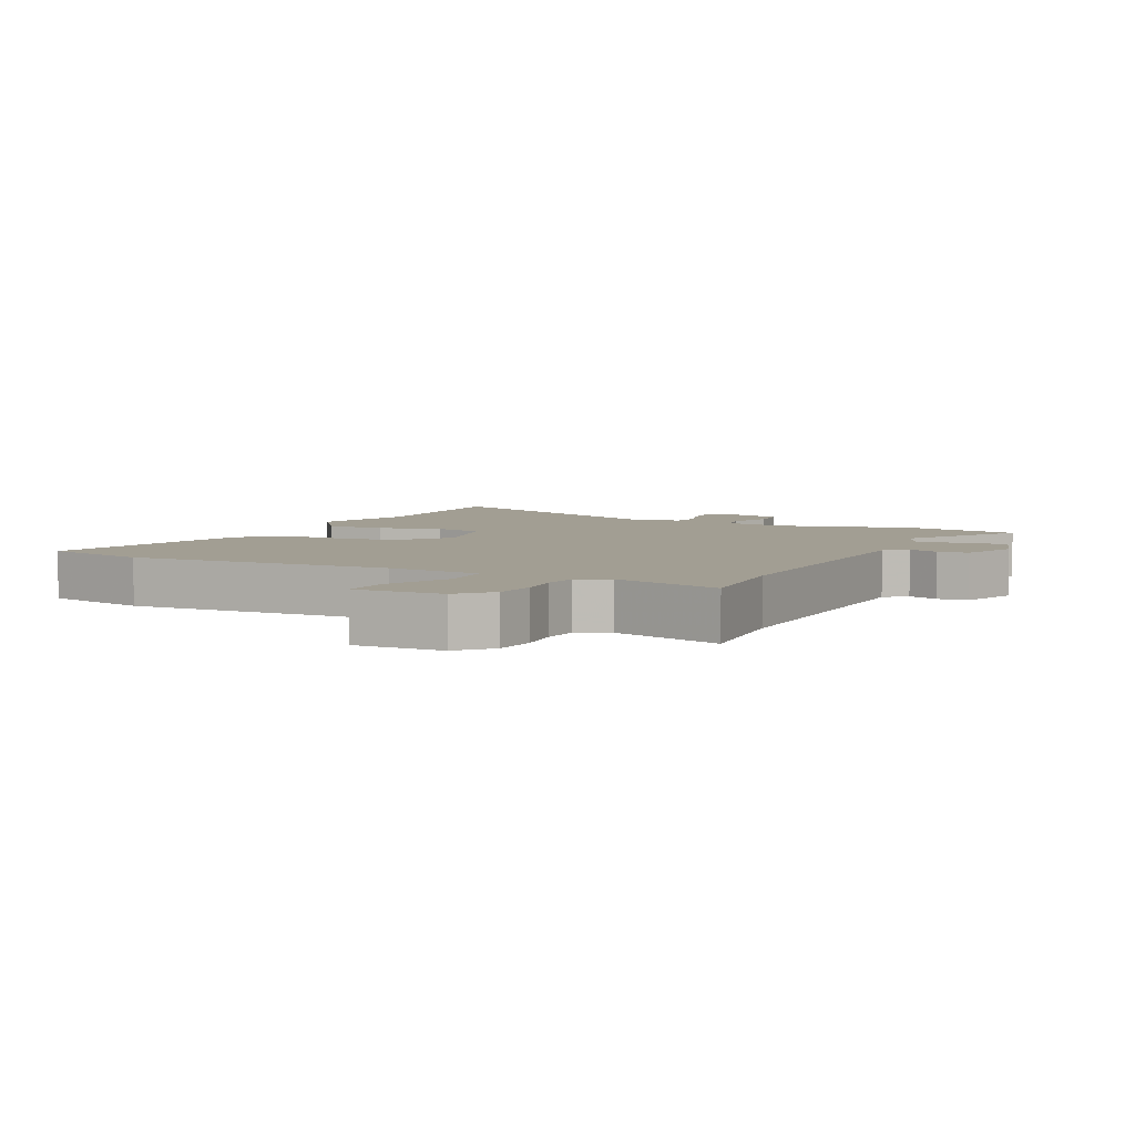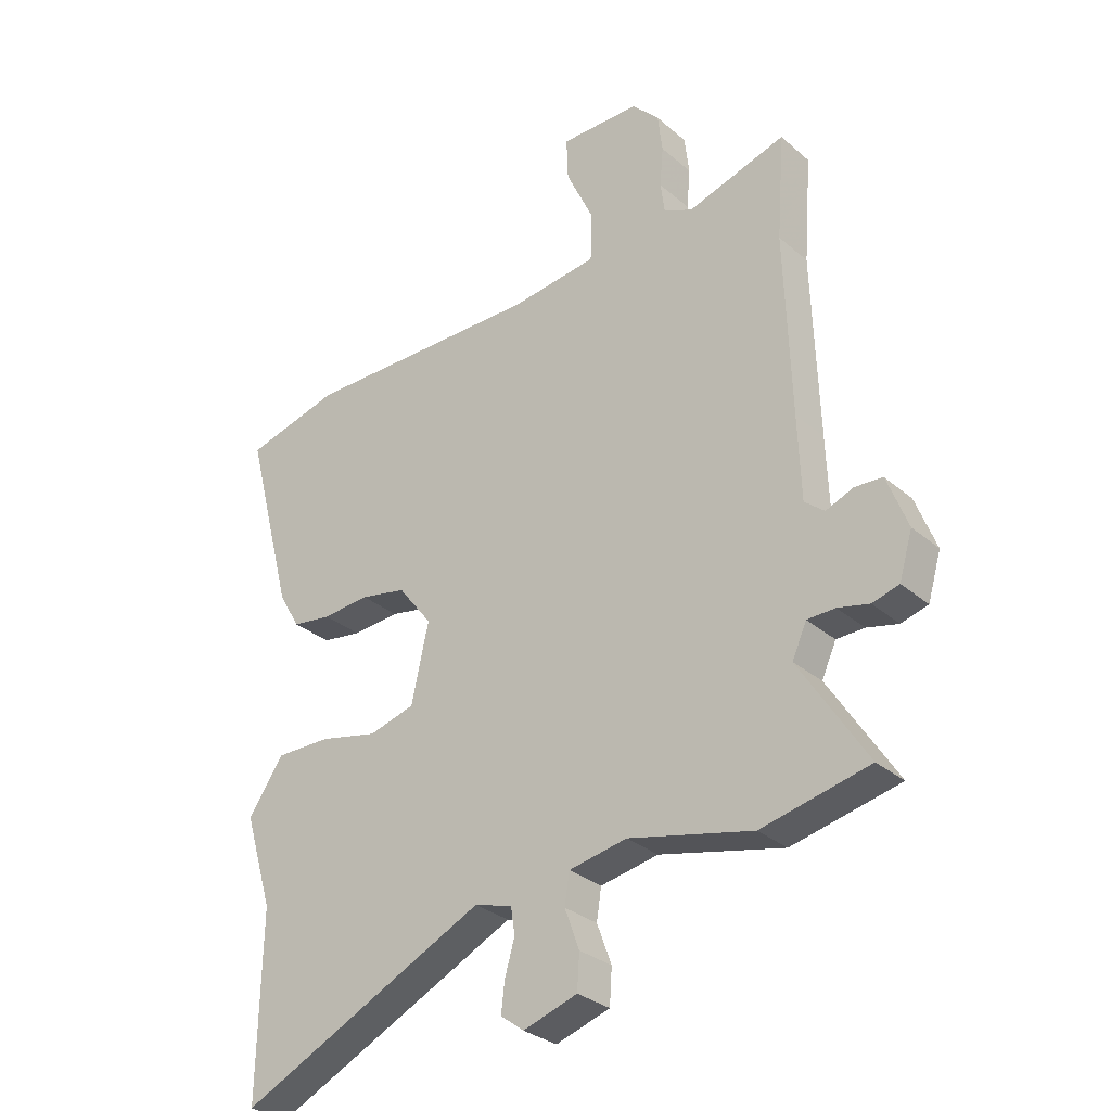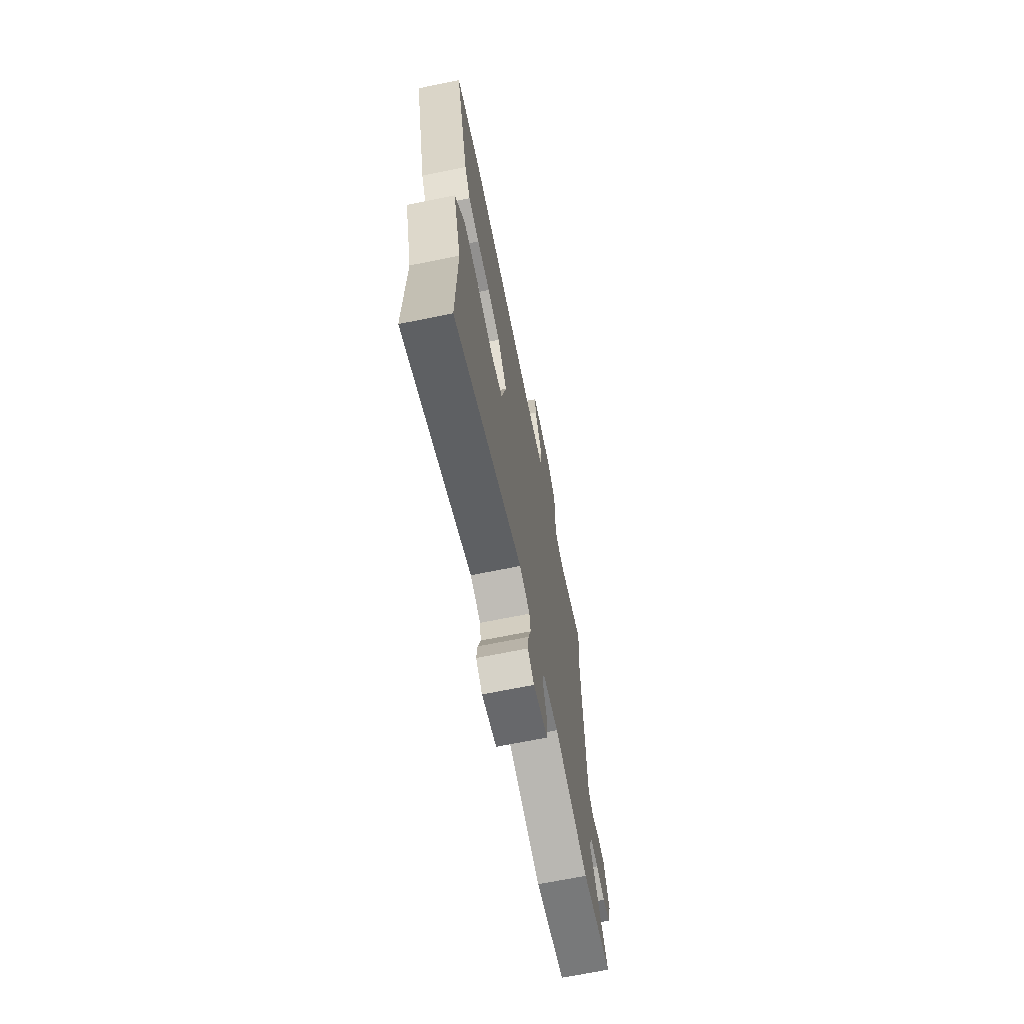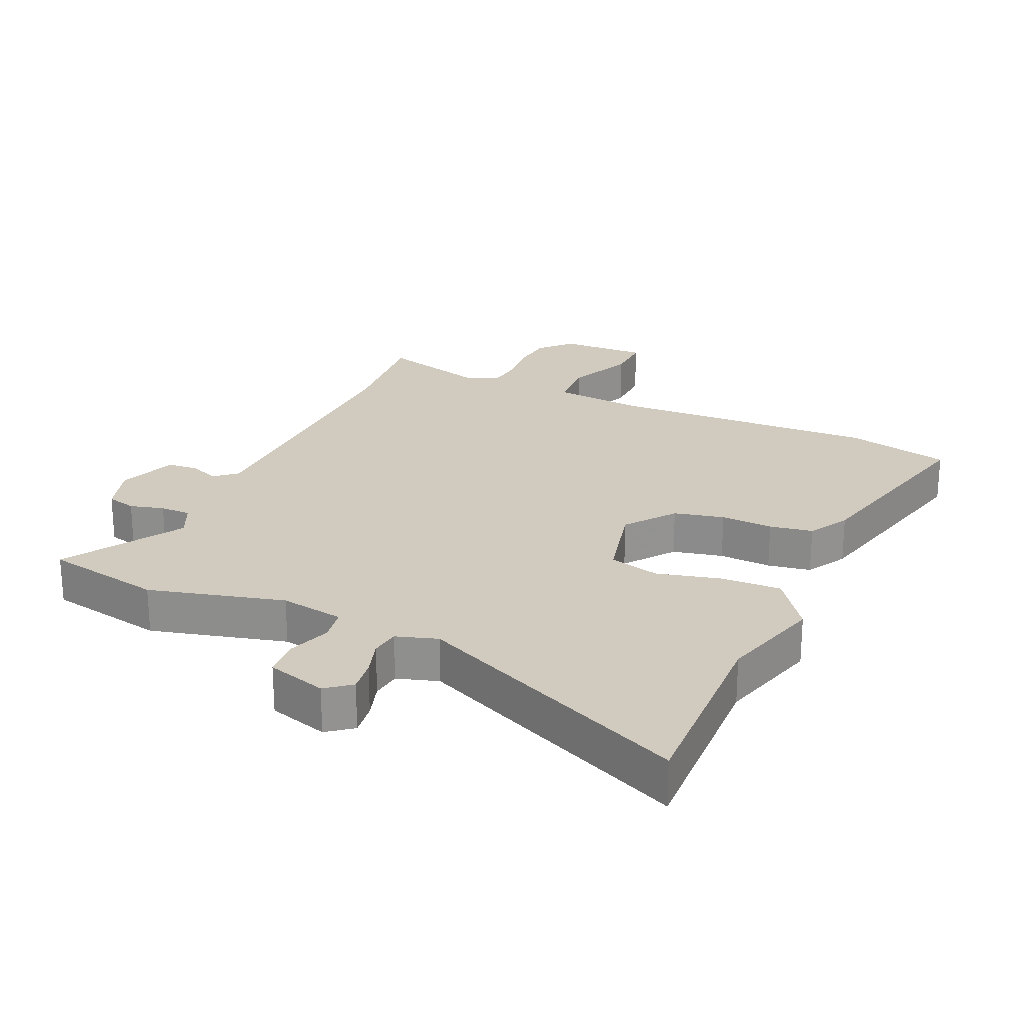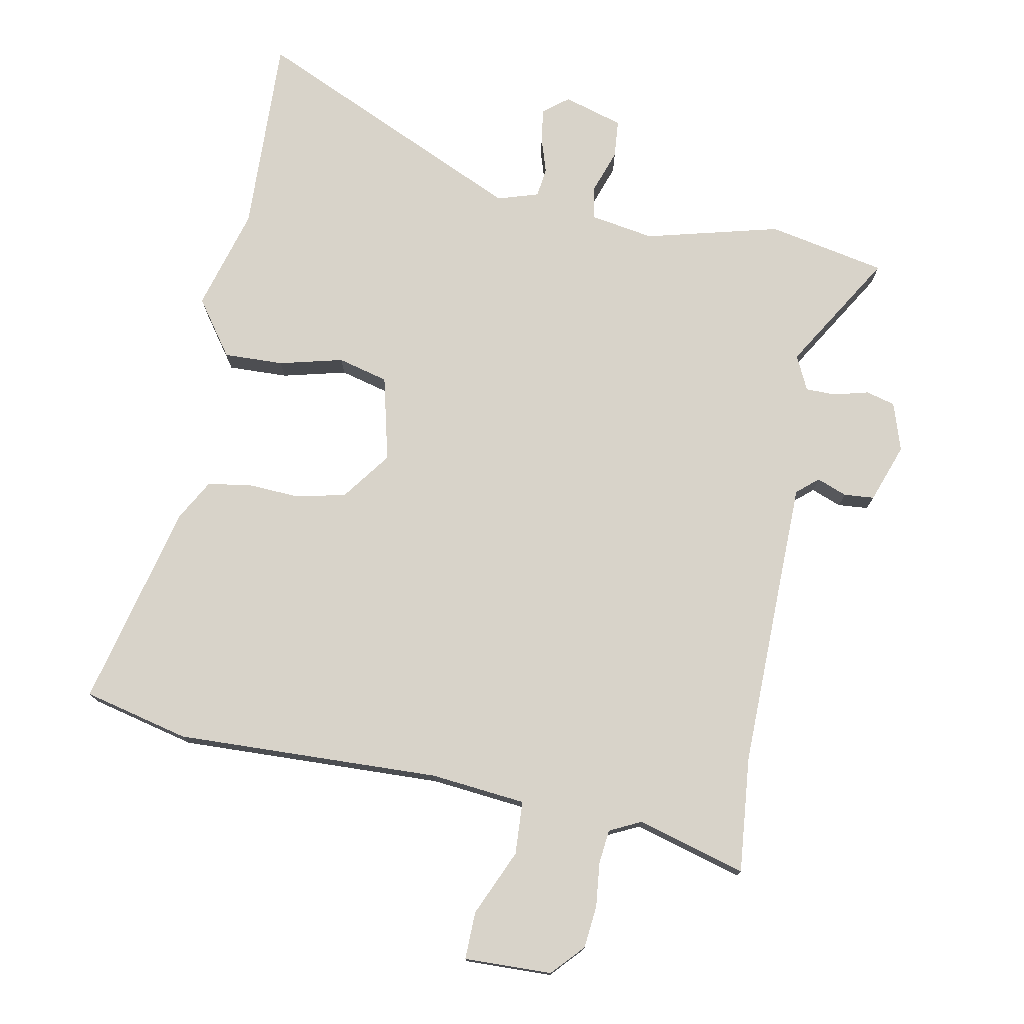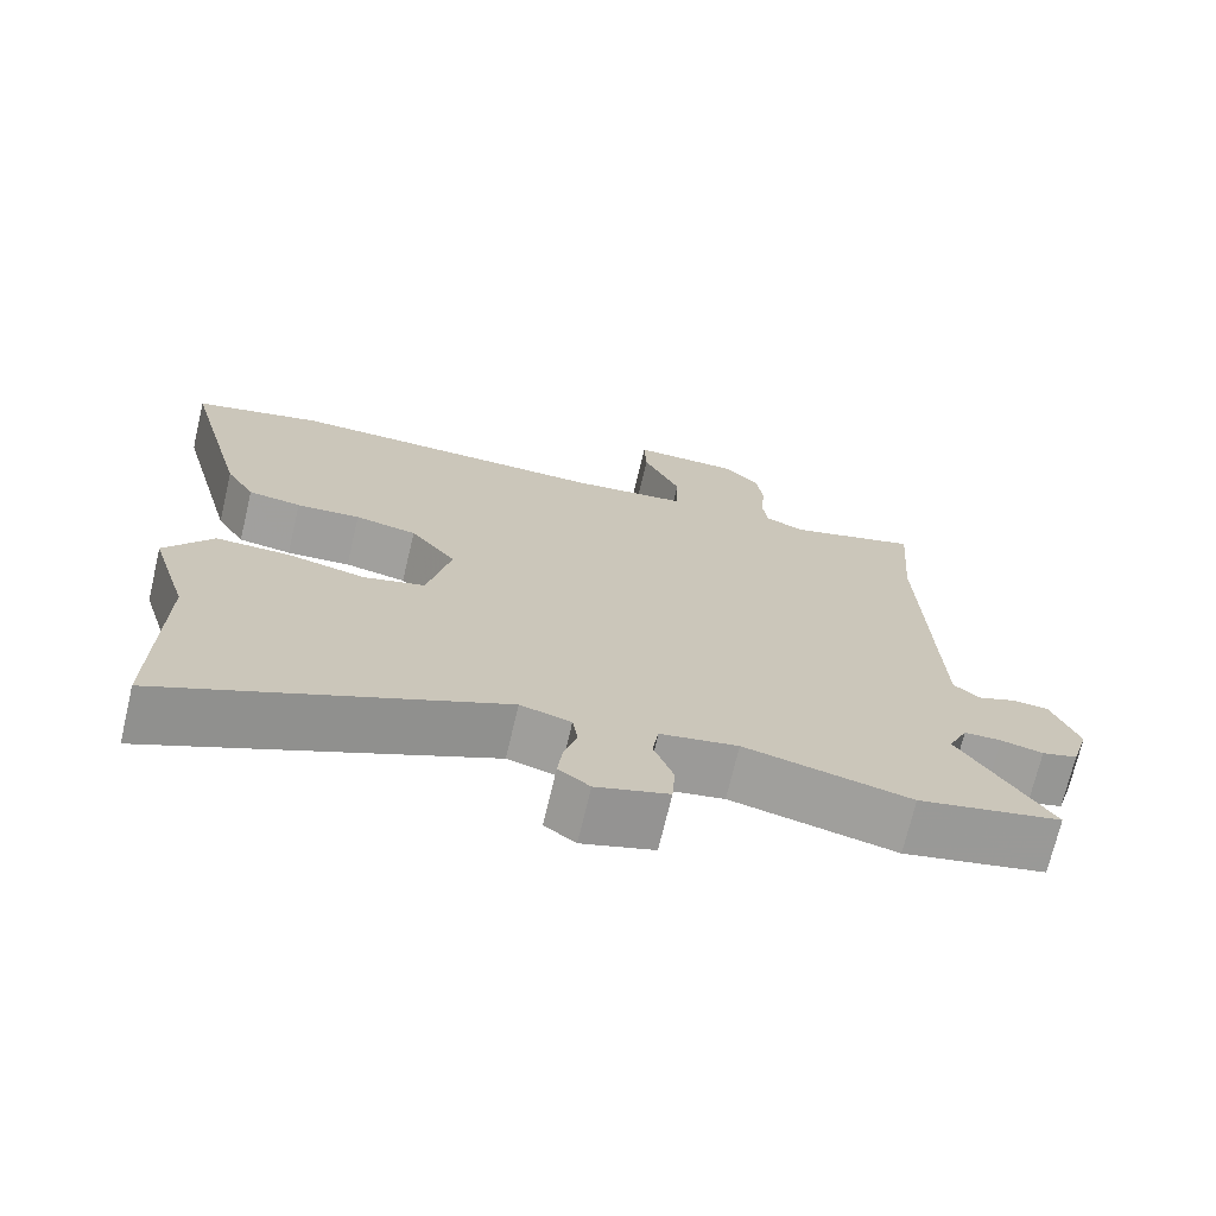
<metadata>
{"format":"obj","ext":"obj","renderer":"f3d","projection":"perspective","resolution":1024,"background":"white","views":[{"elev":5.1,"azim":25.3,"up":"+Y"},{"elev":-30.6,"azim":39.4,"up":"+Z"},{"elev":-69.7,"azim":-78.6,"up":"+Z"},{"elev":23.6,"azim":-156.9,"up":"+Y"},{"elev":75.8,"azim":9.7,"up":"+Y"},{"elev":-71.6,"azim":-13.3,"up":"+Z"}]}
</metadata>
<code>
v -0.503 0.07 -0.7
v -0.498 0.07 -0.386
v -0.547 0.07 -0.225
v -0.486 0.07 -0.136
v -0.392 0.07 -0.137
v -0.291 0.07 -0.16
v -0.212 0.07 -0.138
v -0.182 0.07 -0.003
v -0.241 0.07 0.073
v -0.32 0.07 0.089
v -0.402 0.07 0.083
v -0.47 0.07 0.093
v -0.507 0.07 0.156
v -0.591 0.07 0.476
v -0.426 0.07 0.519
v -0.009 0.07 0.513
v 0.14 0.07 0.531
v 0.143 0.07 0.615
v 0.095 0.07 0.718
v 0.092 0.07 0.793
v 0.23 0.07 0.792
v 0.277 0.07 0.743
v 0.285 0.07 0.676
v 0.279 0.07 0.607
v 0.286 0.07 0.553
v 0.336 0.07 0.53
v 0.506 0.07 0.582
v 0.492 0.07 0.4
v 0.502 0.07 0.084
v 0.507 0.07 -0.06
v 0.541 0.07 -0.088
v 0.588 0.07 -0.069
v 0.636 0.07 -0.072
v 0.671 0.07 -0.164
v 0.648 0.07 -0.241
v 0.602 0.07 -0.254
v 0.548 0.07 -0.241
v 0.5 0.07 -0.242
v 0.475 0.07 -0.297
v 0.591 0.07 -0.48
v 0.406 0.07 -0.521
v 0.193 0.07 -0.471
v 0.093 0.07 -0.49
v 0.085 0.07 -0.543
v 0.11 0.07 -0.611
v 0.106 0.07 -0.671
v 0.013 0.07 -0.701
v -0.027 0.07 -0.671
v -0.021 0.07 -0.619
v -0.004 0.07 -0.561
v -0.011 0.07 -0.515
v -0.076 0.07 -0.496
v -0.503 0 -0.7
v -0.498 0 -0.386
v -0.547 0 -0.225
v -0.486 0 -0.136
v -0.392 0 -0.137
v -0.291 0 -0.16
v -0.212 0 -0.138
v -0.182 0 -0.003
v -0.241 0 0.073
v -0.32 0 0.089
v -0.402 0 0.083
v -0.47 0 0.093
v -0.507 0 0.156
v -0.591 0 0.476
v -0.426 0 0.519
v -0.009 0 0.513
v 0.14 0 0.531
v 0.143 0 0.615
v 0.095 0 0.718
v 0.092 0 0.793
v 0.23 0 0.792
v 0.277 0 0.743
v 0.285 0 0.676
v 0.279 0 0.607
v 0.286 0 0.553
v 0.336 0 0.53
v 0.506 0 0.582
v 0.492 0 0.4
v 0.502 0 0.084
v 0.507 0 -0.06
v 0.541 0 -0.088
v 0.588 0 -0.069
v 0.636 0 -0.072
v 0.671 0 -0.164
v 0.648 0 -0.241
v 0.602 0 -0.254
v 0.548 0 -0.241
v 0.5 0 -0.242
v 0.475 0 -0.297
v 0.591 0 -0.48
v 0.406 0 -0.521
v 0.193 0 -0.471
v 0.093 0 -0.49
v 0.085 0 -0.543
v 0.11 0 -0.611
v 0.106 0 -0.671
v 0.013 0 -0.701
v -0.027 0 -0.671
v -0.021 0 -0.619
v -0.004 0 -0.561
v -0.011 0 -0.515
v -0.076 0 -0.496
f 48 49 50
f 47 48 50
f 46 47 50
f 45 46 50
f 44 45 50
f 43 44 50 51
f 39 40 41 42
f 38 39 42 43
f 35 36 37
f 34 35 37
f 33 34 37
f 32 33 37
f 31 32 37
f 30 31 37 38
f 43 51 52
f 38 43 52
f 30 38 52
f 29 30 52
f 22 23 24
f 21 22 24
f 20 21 24
f 19 20 24
f 18 19 24
f 17 18 24 25
f 14 15 16
f 13 14 16
f 12 13 16
f 11 12 16
f 10 11 16
f 9 10 16 17
f 17 25 26
f 9 17 26
f 8 9 26
f 4 5 6
f 3 4 6
f 2 3 6
f 2 6 7
f 1 2 7
f 52 1 7
f 29 52 7
f 28 29 7
f 26 27 28
f 8 26 28
f 7 8 28
f 102 101 100
f 102 100 99
f 102 99 98
f 102 98 97
f 102 97 96
f 103 102 96 95
f 94 93 92 91
f 95 94 91 90
f 89 88 87
f 89 87 86
f 89 86 85
f 89 85 84
f 89 84 83
f 90 89 83 82
f 104 103 95
f 104 95 90
f 104 90 82
f 104 82 81
f 76 75 74
f 76 74 73
f 76 73 72
f 76 72 71
f 76 71 70
f 77 76 70 69
f 68 67 66
f 68 66 65
f 68 65 64
f 68 64 63
f 68 63 62
f 69 68 62 61
f 78 77 69
f 78 69 61
f 78 61 60
f 58 57 56
f 58 56 55
f 58 55 54
f 59 58 54
f 59 54 53
f 59 53 104
f 59 104 81
f 59 81 80
f 80 79 78
f 80 78 60
f 80 60 59
f 1 53 54 2
f 2 54 55 3
f 3 55 56 4
f 4 56 57 5
f 5 57 58 6
f 6 58 59 7
f 7 59 60 8
f 8 60 61 9
f 9 61 62 10
f 10 62 63 11
f 11 63 64 12
f 12 64 65 13
f 13 65 66 14
f 14 66 67 15
f 15 67 68 16
f 16 68 69 17
f 17 69 70 18
f 18 70 71 19
f 19 71 72 20
f 20 72 73 21
f 21 73 74 22
f 22 74 75 23
f 23 75 76 24
f 24 76 77 25
f 25 77 78 26
f 26 78 79 27
f 27 79 80 28
f 28 80 81 29
f 29 81 82 30
f 30 82 83 31
f 31 83 84 32
f 32 84 85 33
f 33 85 86 34
f 34 86 87 35
f 35 87 88 36
f 36 88 89 37
f 37 89 90 38
f 38 90 91 39
f 39 91 92 40
f 40 92 93 41
f 41 93 94 42
f 42 94 95 43
f 43 95 96 44
f 44 96 97 45
f 45 97 98 46
f 46 98 99 47
f 47 99 100 48
f 48 100 101 49
f 49 101 102 50
f 50 102 103 51
f 51 103 104 52
f 52 104 53 1

</code>
